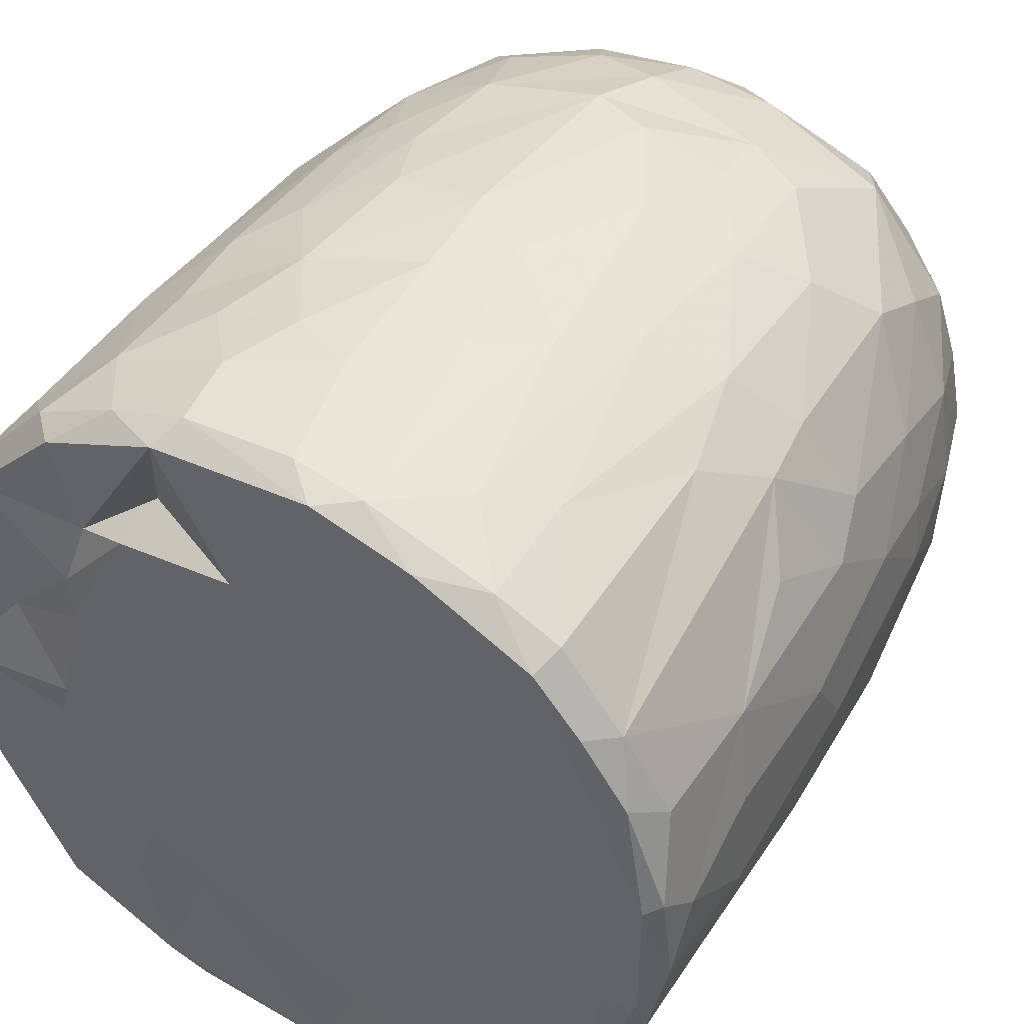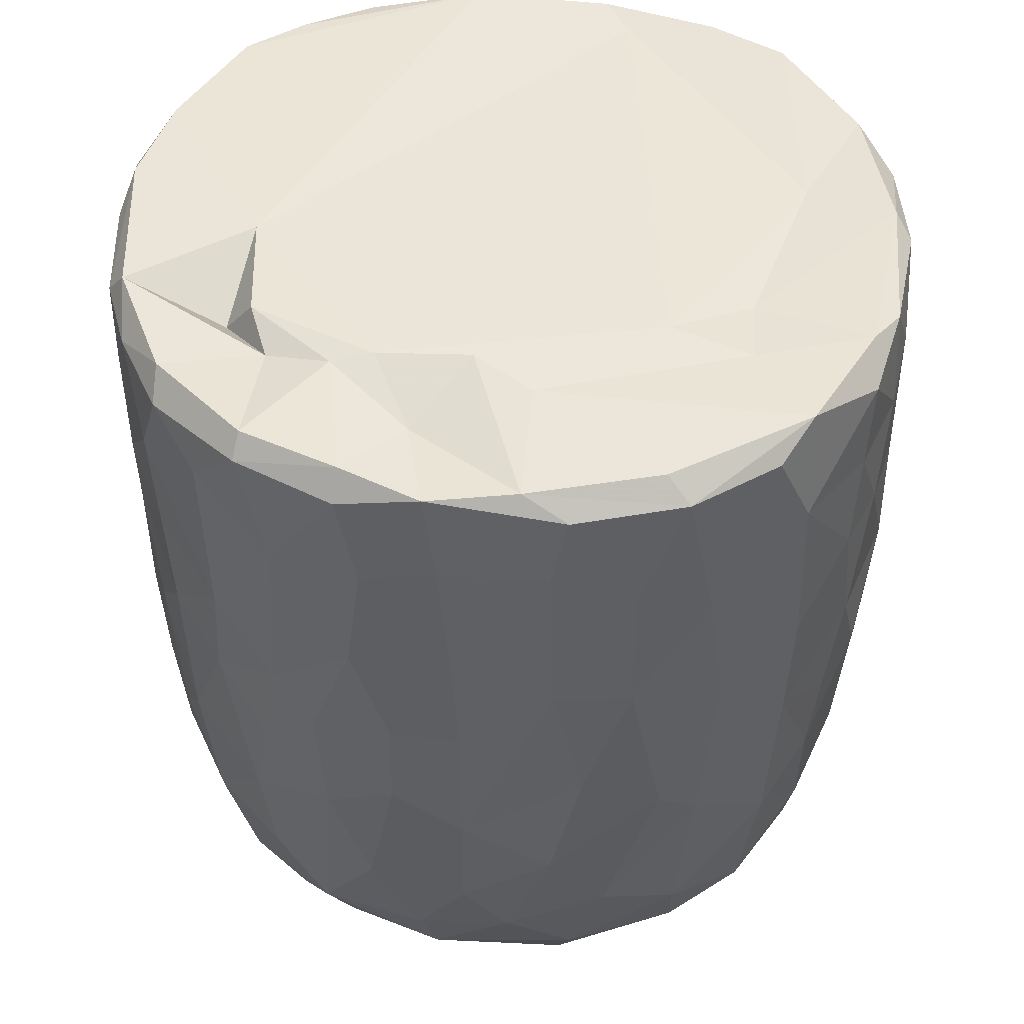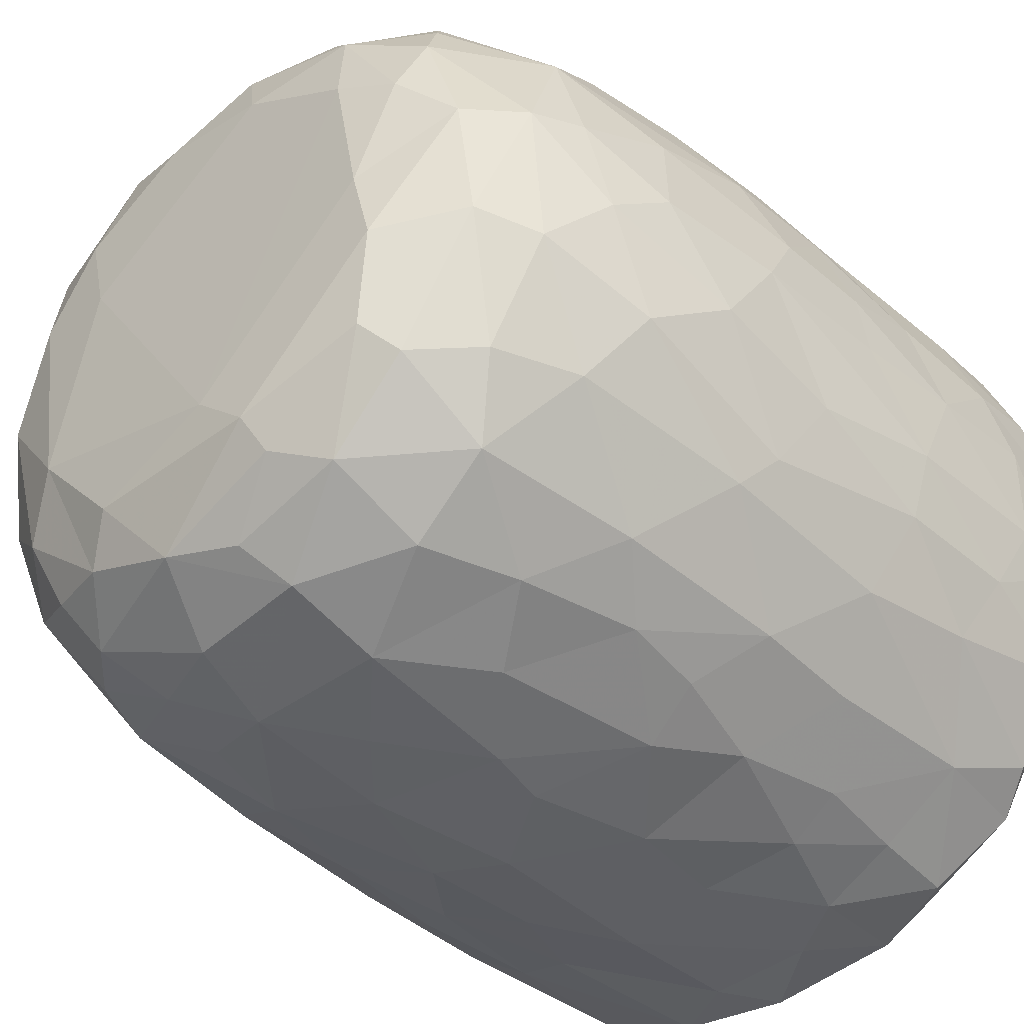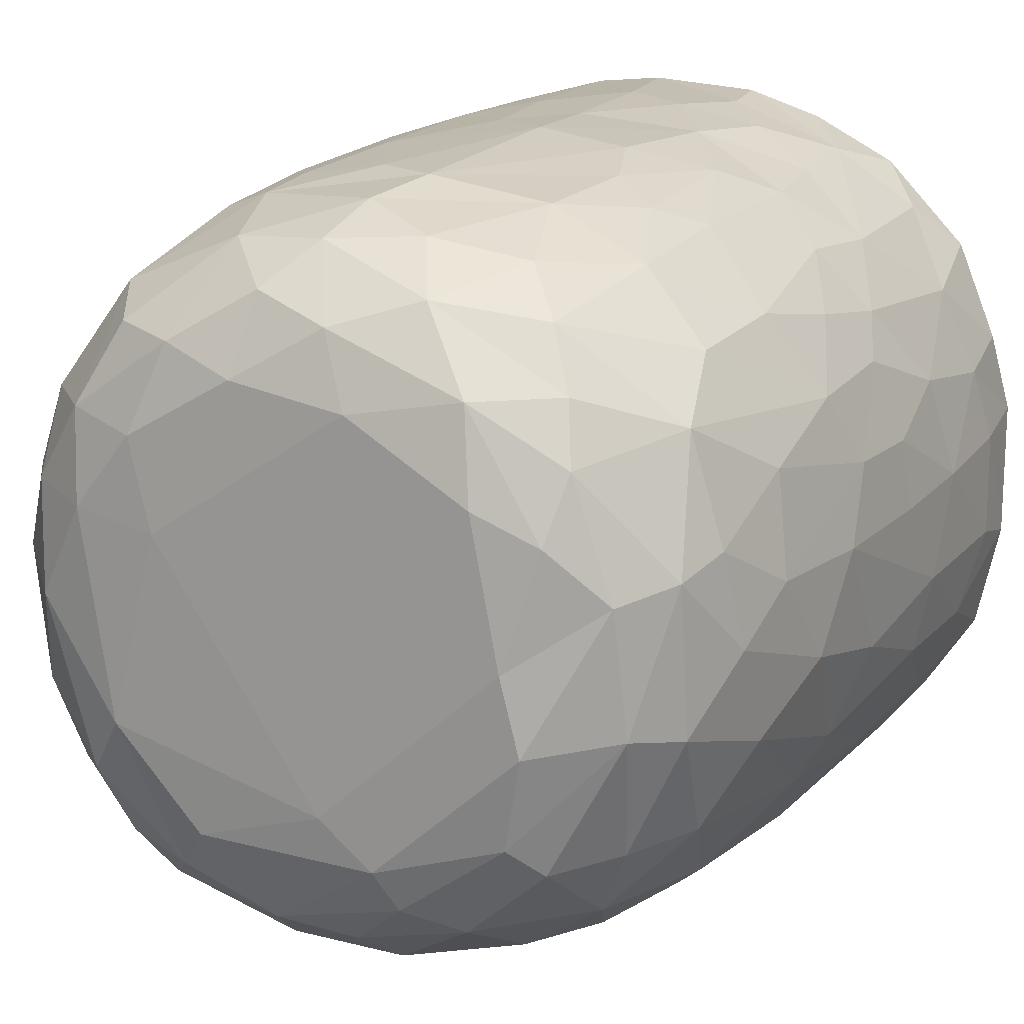
<metadata>
{"format":"obj","ext":"obj","renderer":"f3d","projection":"perspective","resolution":1024,"background":"white","views":[{"elev":43.7,"azim":-149.7,"up":"+Z"},{"elev":46.2,"azim":92.6,"up":"+Y"},{"elev":-39.8,"azim":42.7,"up":"+Z"},{"elev":16.0,"azim":27.3,"up":"+Z"}]}
</metadata>
<code>
v 0.1366 -0.05993 -0.903
v 0.1606 -0.1934 -0.888
v -0.06519 0.07851 -0.9174
v 0.2038 0.2178 -0.9049
v 0.1722 0.4605 -0.9059
v -0.08536 0.5112 -0.9173
v -0.2261 0.3129 -0.8925
v 0.1651 0.813 -0.9057
v -0.0876 0.8187 -0.9105
v -0.3111 0.5312 -0.8704
v 0.2997 0.7379 -0.8787
v -0.009162 0.951 -0.9137
v -0.2683 0.9319 -0.8902
v -0.00459 -0.4068 -0.8735
v 0.1633 -0.5706 -0.8342
v -0.1619 -0.5756 -0.8381
v -0.1501 -0.2469 -0.8836
v -0.4073 -0.2981 -0.8101
v -0.2446 0.0289 -0.8872
v 0.3863 0.02688 -0.8483
v -0.4025 0.2295 -0.8401
v 0.3794 0.5149 -0.8535
v 0.2832 0.9775 -0.8666
v -0.0558 0.9942 -0.878
v -0.3611 -0.5129 -0.7884
v 0.3196 -0.3531 -0.8321
v -0.4726 -0.02039 -0.7989
v 0.4716 0.2305 -0.811
v 0.5066 0.4961 -0.7901
v -0.4733 0.5762 -0.8136
v 0.4814 0.7235 -0.8037
v -0.497 0.9228 -0.8069
v 0.4677 0.9292 -0.8136
v -0.3836 0.9924 -0.8087
v 0.3697 0.9939 -0.807
v -0.1326 -0.7627 -0.7784
v 0.1498 -0.7838 -0.7682
v -0.3257 -0.6859 -0.7598
v 0.4776 -0.4716 -0.7485
v 0.5384 -0.1943 -0.7477
v -0.6157 -0.2106 -0.6858
v 0.5215 -0.001341 -0.7714
v -0.5307 0.3021 -0.7779
v 0.6654 0.7416 -0.6721
v 0.3905 -0.6774 -0.7344
v -0.5964 -0.5388 -0.6523
v 0.6542 0.3523 -0.681
v -0.6583 0.5967 -0.69
v 0.627 0.9966 -0.6677
v -0.1474 0.9725 -0.6788
v -0.297 -0.9383 -0.5828
v -0.4024 -0.8159 -0.6672
v -0.07129 -0.9312 -0.6633
v 0.09663 -0.8845 -0.6962
v 0.362 -0.8853 -0.6277
v -0.5338 -0.695 -0.6374
v 0.5809 -0.6965 -0.6074
v 0.6443 -0.3255 -0.646
v 0.6634 0.09136 -0.6685
v -0.6716 0.2451 -0.669
v -0.7424 0.9189 -0.5891
v -0.6545 0.9965 -0.6348
v 0.4358 0.9888 -0.5436
v 0.7219 0.941 -0.5978
v 0.2401 -0.9542 -0.5772
v -0.4631 -0.8878 -0.5529
v -0.7606 -0.2359 -0.5131
v 0.7942 0.2876 -0.5098
v -0.7673 0.9738 -0.2578
v 0.2672 0.9757 -0.548
v 0.1971 -0.9914 -0.4875
v 0.5492 -0.8949 -0.4619
v 0.7899 -0.148 -0.4749
v -0.8067 0.1823 -0.4757
v -0.7932 0.7182 -0.4939
v 0.3625 0.9989 -0.3613
v -0.2232 -0.9867 -0.4839
v -0.655 -0.7903 -0.4473
v 0.7446 -0.5781 -0.4383
v -0.81 0.4429 -0.4814
v 0.8178 0.5937 -0.4719
v -0.7649 0.9904 -0.4639
v 0.4883 -0.959 -0.3956
v -0.5168 -0.9443 -0.3996
v 0.6672 -0.7672 -0.4403
v -0.8246 -0.08479 -0.402
v 0.8478 0.9397 -0.4092
v -0.7714 -0.558 -0.3951
v 0.07633 -1.001 -0.3854
v -0.4234 -0.9973 -0.2636
v -0.8614 -0.1784 -0.2992
v 0.8349 -0.06763 -0.3855
v 0.8816 0.3582 -0.3081
v -0.858 0.9289 -0.3454
v 0.8084 0.9916 -0.3574
v 0.713 -0.8681 -0.1554
v 0.8339 -0.4706 -0.2623
v 0.5332 -0.9837 -0.1853
v -0.6828 -0.8685 -0.2419
v -0.7708 -0.7369 -0.217
v -0.8874 0.2908 -0.2695
v 0.8833 0.6735 -0.3053
v -0.8721 0.7025 -0.305
v 0.5798 1 -0.07125
v 0.7834 -0.7363 -0.1839
v -0.8432 -0.5398 -0.1573
v 0.8886 -0.2711 -0.1315
v 0.8918 0.04502 -0.2023
v 0.9058 0.9346 -0.1595
v 0.07339 1.003 0.5745
v -0.911 0.9354 -0.1044
v -0.8618 0.9831 -0.202
v 0.4916 -0.9909 -0.01323
v -0.6278 -0.9511 -0.01767
v 0.9145 0.3858 -0.1335
v -0.9155 0.6335 -0.1264
v 0.8737 0.9873 -0.05886
v -0.8801 -0.2056 -0.1836
v -0.9153 0.1571 -0.05268
v 0.9163 0.7743 -0.1227
v -0.3108 -1.002 0.1697
v -0.7772 -0.7912 0.03341
v 0.8419 -0.5874 -0.0276
v -0.8871 -0.307 0.01382
v -0.8708 0.9972 0.1213
v 0.4257 -0.9902 0.3128
v 0.9009 -0.1286 0.07359
v 0.9169 0.4959 0.09247
v 0.519 1.042 0.05725
v -0.5076 -0.9865 0.2011
v 0.7789 -0.766 0.1546
v 0.8686 -0.4326 0.08011
v 0.9093 0.2139 0.07568
v -0.9132 0.2745 0.1186
v -0.9195 0.866 0.05243
v 0.4923 1.014 0.2721
v 0.692 -0.895 0.127
v -0.6642 -0.8973 0.2238
v -0.8442 -0.567 0.05255
v 0.812 -0.6359 0.1904
v -0.9125 0.63 0.1245
v -0.9026 0.9658 0.1327
v 0.9141 0.7784 0.1164
v 0.5681 -0.9584 0.2469
v -0.8732 -0.3104 0.1636
v -0.888 -0.09694 0.1904
v 0.8941 0.977 0.1439
v 0.6851 0.9771 0.1861
v -0.7472 -0.7809 0.2203
v -0.8117 -0.5633 0.2866
v 0.8816 -0.02494 0.2394
v 0.8301 -0.3945 0.3069
v -0.8638 0.1025 0.3305
v 0.8877 0.2093 0.2352
v 0.8828 0.7228 0.2856
v 0.8662 0.443 0.3212
v -0.8753 0.5916 0.3311
v -0.8696 0.8925 0.3305
v 0.8175 0.99 0.3215
v -0.8253 -0.3047 0.3618
v 0.862 0.9264 0.3313
v 0.5079 0.999 0.3672
v -0.3688 -0.9927 0.3716
v 0.6 -0.8976 0.3917
v -0.7013 -0.7621 0.395
v -0.5378 -0.936 0.4043
v 0.1477 -0.9919 0.4735
v 0.7377 -0.6406 0.4364
v 0.8282 -0.1231 0.399
v -0.8309 -0.02039 0.4133
v 0.8267 0.1618 0.4196
v -0.8201 0.9825 0.3874
v -0.1211 -0.988 0.5141
v -0.8183 0.3248 0.4466
v 0.8044 0.696 0.4836
v 0.3944 -0.948 0.5174
v -0.7061 -0.5859 0.4985
v 0.6948 -0.4718 0.5567
v -0.7768 0.9264 0.5288
v -0.7208 0.9941 0.5493
v 0.3451 1.004 0.5549
v 0.7252 0.996 0.5372
v -0.2943 -0.9501 0.5695
v 0.563 -0.8335 0.5209
v 0.7146 -0.2047 0.585
v 0.7576 0.03516 0.5426
v -0.7313 0.1998 0.5964
v 0.7794 0.2717 0.5088
v 0.7642 0.9452 0.5495
v -0.6176 0.9993 0.6791
v -0.453 -0.871 0.5826
v -0.517 -0.7491 0.6421
v -0.694 -0.4148 0.5796
v 0.4668 0.9724 0.5119
v 0.07937 -0.944 0.6329
v -0.7131 0.02948 0.6079
v 0.6716 0.1897 0.6534
v 0.6944 0.4294 0.6398
v 0.2647 -0.8595 0.6903
v 0.4936 -0.7597 0.6487
v -0.1043 -0.8966 0.6853
v 0.5431 -0.4327 0.7133
v -0.6394 0.9291 0.7051
v -0.6301 0.365 0.7016
v 0.6791 0.8225 0.6543
v 0.3114 0.9093 0.6206
v 0.519 0.9882 0.7404
v -0.2309 -0.7665 0.7629
v -0.5733 -0.2819 0.7124
v 0.5512 0.282 0.7588
v 0.5809 0.9239 0.7452
v 0.3942 -0.6516 0.7435
v -0.427 -0.4965 0.7695
v -0.5742 0.1181 0.7425
v 0.5463 -0.1168 0.7466
v -0.0166 -0.7846 0.7776
v -0.3027 -0.5413 0.8134
v -0.4372 -0.1783 0.8024
v 0.5198 0.5074 0.7789
v 0.51 0.7464 0.7939
v -0.4965 0.6804 0.7983
v -0.5035 0.9427 0.7906
v -0.3555 1.001 0.8167
v 0.2468 0.9918 0.8548
v 0.1844 -0.7108 0.7868
v 0.3257 -0.434 0.822
v 0.4543 -0.2221 0.7908
v 0.003902 -0.6293 0.8378
v -0.2985 -0.3937 0.8341
v 0.3451 -0.147 0.8422
v 0.4386 0.1644 0.8178
v -0.4111 0.1912 0.8332
v 0.3038 0.3678 0.8695
v 0.3641 0.5902 0.8587
v -0.3706 0.7784 0.8545
v 0.3857 0.9279 0.842
v 0.05383 -0.4651 0.8687
v -0.09042 -0.4048 0.8702
v -0.23 -0.1491 0.8748
v 0.2755 0.0344 0.8744
v -0.2864 0.3308 0.8769
v 0.2419 0.7469 0.8919
v -0.2178 0.9436 0.8948
v -0.1281 0.9976 0.8821
v 0.06362 0.03343 0.9062
v -0.08938 0.1434 0.9006
v 0.04444 0.2811 0.9062
v -0.1458 0.4478 0.9041
v 0.1734 0.5709 0.9019
v 0.2089 0.9251 0.8976
v -0.04963 0.9279 0.9138
v 0.01606 0.6357 0.9155
f 1 2 3
f 1 3 4
f 3 5 4
f 3 6 5
f 7 6 3
f 6 8 5
f 9 6 10
f 6 9 8
f 11 5 8
f 8 9 12
f 9 13 12
f 14 2 15
f 16 17 14
f 14 17 2
f 17 18 19
f 19 3 17
f 17 3 2
f 2 1 20
f 20 1 4
f 19 21 7
f 7 3 19
f 5 22 4
f 10 6 7
f 11 22 5
f 10 13 9
f 8 12 23
f 8 23 11
f 24 12 13
f 12 24 23
f 16 14 15
f 25 18 16
f 15 2 26
f 18 17 16
f 2 20 26
f 27 19 18
f 27 21 19
f 20 4 28
f 4 22 28
f 21 10 7
f 29 28 22
f 30 10 21
f 31 22 11
f 30 13 10
f 32 13 30
f 11 33 31
f 23 33 11
f 34 13 32
f 34 24 13
f 35 33 23
f 24 35 23
f 36 16 37
f 16 15 37
f 38 16 36
f 38 25 16
f 39 26 40
f 27 18 41
f 26 20 40
f 20 42 40
f 20 28 42
f 27 43 21
f 30 21 43
f 31 29 22
f 29 31 44
f 37 15 45
f 25 38 46
f 39 45 15
f 26 39 15
f 29 47 28
f 30 43 48
f 47 29 44
f 48 32 30
f 31 33 44
f 44 33 49
f 49 33 35
f 34 50 24
f 51 52 53
f 52 36 53
f 53 36 37
f 53 37 54
f 52 38 36
f 37 45 55
f 46 38 56
f 57 45 39
f 18 25 46
f 58 39 40
f 42 28 59
f 60 43 27
f 59 28 47
f 61 32 48
f 32 62 34
f 63 49 35
f 37 55 54
f 57 55 45
f 52 56 38
f 39 58 57
f 18 46 41
f 59 40 42
f 41 60 27
f 48 43 60
f 64 44 49
f 62 32 61
f 62 50 34
f 54 65 53
f 55 65 54
f 66 56 52
f 40 59 58
f 41 67 60
f 59 47 68
f 68 47 44
f 62 69 50
f 50 70 24
f 70 35 24
f 35 70 63
f 65 71 53
f 66 52 51
f 57 72 55
f 41 46 67
f 73 58 59
f 60 67 74
f 75 61 48
f 76 70 50
f 77 51 53
f 78 56 66
f 46 56 78
f 58 79 57
f 58 73 79
f 73 59 68
f 48 80 75
f 44 81 68
f 44 64 81
f 62 61 82
f 82 69 62
f 50 69 76
f 77 53 71
f 55 83 65
f 72 83 55
f 66 84 78
f 85 72 57
f 86 74 67
f 80 48 60
f 80 60 74
f 64 87 81
f 49 87 64
f 84 66 51
f 78 88 46
f 88 67 46
f 89 77 71
f 51 90 84
f 90 51 77
f 83 71 65
f 79 85 57
f 91 86 67
f 73 68 92
f 68 81 93
f 94 61 75
f 61 94 82
f 70 76 63
f 87 49 95
f 96 72 85
f 73 97 79
f 68 93 92
f 98 89 71
f 78 84 99
f 78 100 88
f 91 67 88
f 92 97 73
f 91 74 86
f 80 74 101
f 102 93 81
f 80 103 75
f 87 102 81
f 76 104 63
f 83 98 71
f 96 83 72
f 96 85 105
f 85 79 105
f 79 97 105
f 106 91 88
f 92 107 97
f 91 101 74
f 93 108 92
f 80 101 103
f 103 94 75
f 87 109 102
f 110 76 69
f 63 104 49
f 98 83 96
f 99 100 78
f 106 88 100
f 92 108 107
f 111 94 103
f 82 94 112
f 89 90 77
f 113 89 98
f 99 84 114
f 102 115 93
f 103 101 116
f 95 117 87
f 117 109 87
f 112 69 82
f 91 106 118
f 119 91 118
f 119 101 91
f 115 108 93
f 109 120 102
f 111 112 94
f 49 104 95
f 104 117 95
f 114 84 90
f 116 101 119
f 115 102 120
f 103 116 111
f 89 121 90
f 99 122 100
f 97 123 105
f 97 107 123
f 118 106 124
f 111 125 112
f 126 121 89
f 113 126 89
f 122 99 114
f 122 106 100
f 108 127 107
f 124 119 118
f 120 128 115
f 125 69 112
f 129 117 104
f 90 130 114
f 131 96 105
f 107 132 123
f 115 127 108
f 115 133 127
f 134 116 119
f 135 111 116
f 110 136 76
f 136 104 76
f 121 130 90
f 113 98 137
f 96 137 98
f 122 114 138
f 105 123 131
f 106 122 139
f 139 124 106
f 132 140 123
f 141 116 134
f 141 135 116
f 142 111 135
f 109 143 120
f 111 142 125
f 136 129 104
f 144 113 137
f 96 131 137
f 140 131 123
f 145 124 139
f 107 127 132
f 128 133 115
f 138 114 130
f 146 124 145
f 124 146 119
f 134 119 146
f 120 143 128
f 109 147 143
f 109 117 147
f 148 117 129
f 138 149 122
f 122 150 139
f 127 151 132
f 133 151 127
f 148 147 117
f 126 113 144
f 150 122 149
f 145 139 150
f 132 152 140
f 152 132 151
f 153 134 146
f 133 154 151
f 147 155 143
f 136 148 129
f 154 128 156
f 133 128 154
f 157 141 134
f 156 128 155
f 155 128 143
f 157 135 141
f 158 142 135
f 148 159 147
f 160 145 150
f 157 134 153
f 158 135 157
f 147 161 155
f 136 162 148
f 163 130 121
f 164 144 137
f 138 165 149
f 164 137 131
f 165 150 149
f 160 146 145
f 159 161 147
f 125 110 69
f 162 159 148
f 163 166 130
f 167 121 126
f 138 130 166
f 168 164 131
f 168 131 140
f 151 169 152
f 170 146 160
f 153 146 170
f 154 156 171
f 172 142 158
f 142 172 125
f 173 163 121
f 152 168 140
f 154 171 151
f 174 157 153
f 175 156 155
f 175 155 161
f 176 167 126
f 176 126 144
f 164 176 144
f 165 138 166
f 177 150 165
f 169 168 152
f 169 178 168
f 151 171 169
f 179 158 157
f 172 180 125
f 181 136 110
f 162 182 159
f 167 173 121
f 183 166 163
f 164 168 184
f 177 160 150
f 178 169 185
f 186 169 171
f 153 170 187
f 153 187 174
f 156 188 171
f 175 188 156
f 161 189 175
f 189 159 182
f 189 161 159
f 180 190 125
f 181 162 136
f 163 173 183
f 166 183 191
f 184 176 164
f 166 192 165
f 191 192 166
f 193 160 177
f 185 169 186
f 171 188 186
f 179 172 158
f 172 179 180
f 190 110 125
f 194 182 162
f 181 194 162
f 195 167 176
f 177 165 192
f 193 170 160
f 170 196 187
f 197 186 188
f 198 188 175
f 179 157 187
f 187 157 174
f 195 173 167
f 199 195 176
f 168 200 184
f 193 177 192
f 200 168 178
f 196 170 193
f 173 201 183
f 184 199 176
f 178 185 202
f 186 197 185
f 188 198 197
f 203 179 204
f 189 205 175
f 203 180 179
f 110 206 181
f 181 206 194
f 194 207 182
f 201 173 195
f 183 208 191
f 208 183 201
f 184 200 199
f 202 200 178
f 196 193 209
f 197 198 210
f 179 187 204
f 198 175 205
f 203 190 180
f 189 182 211
f 208 192 191
f 199 200 212
f 200 202 212
f 192 213 193
f 193 213 209
f 214 196 209
f 185 197 215
f 187 196 214
f 189 211 205
f 182 207 211
f 195 216 201
f 195 199 216
f 217 213 192
f 209 213 218
f 185 215 202
f 209 218 214
f 197 210 215
f 214 204 187
f 219 198 220
f 205 220 198
f 203 204 221
f 211 220 205
f 190 203 222
f 190 223 110
f 224 194 206
f 201 216 208
f 225 216 199
f 217 192 208
f 212 225 199
f 225 212 226
f 202 226 212
f 226 202 227
f 215 227 202
f 214 221 204
f 198 219 210
f 222 203 221
f 223 190 222
f 224 207 194
f 228 208 216
f 225 228 216
f 217 208 228
f 213 217 229
f 213 229 218
f 230 227 231
f 215 231 227
f 232 214 218
f 210 231 215
f 221 214 232
f 210 219 233
f 220 234 219
f 221 235 222
f 236 220 211
f 207 224 236
f 207 236 211
f 110 224 206
f 225 226 228
f 237 228 226
f 237 217 228
f 238 229 217
f 238 217 237
f 230 237 226
f 229 238 239
f 227 230 226
f 229 239 218
f 240 230 231
f 232 218 239
f 210 233 231
f 235 232 241
f 235 221 232
f 219 234 233
f 220 242 234
f 235 243 222
f 243 223 222
f 243 244 223
f 223 244 110
f 244 224 110
f 245 238 237
f 239 238 245
f 240 245 237
f 240 237 230
f 246 239 245
f 241 232 239
f 241 239 246
f 233 247 245
f 233 245 240
f 231 233 240
f 248 241 246
f 248 243 241
f 234 249 233
f 243 235 241
f 242 249 234
f 250 242 220
f 220 236 250
f 224 250 236
f 244 243 251
f 244 251 250
f 224 244 250
f 247 246 245
f 248 246 247
f 252 248 247
f 252 247 249
f 233 249 247
f 243 248 252
f 251 243 252
f 252 249 242
f 251 252 242
f 250 251 242

</code>
